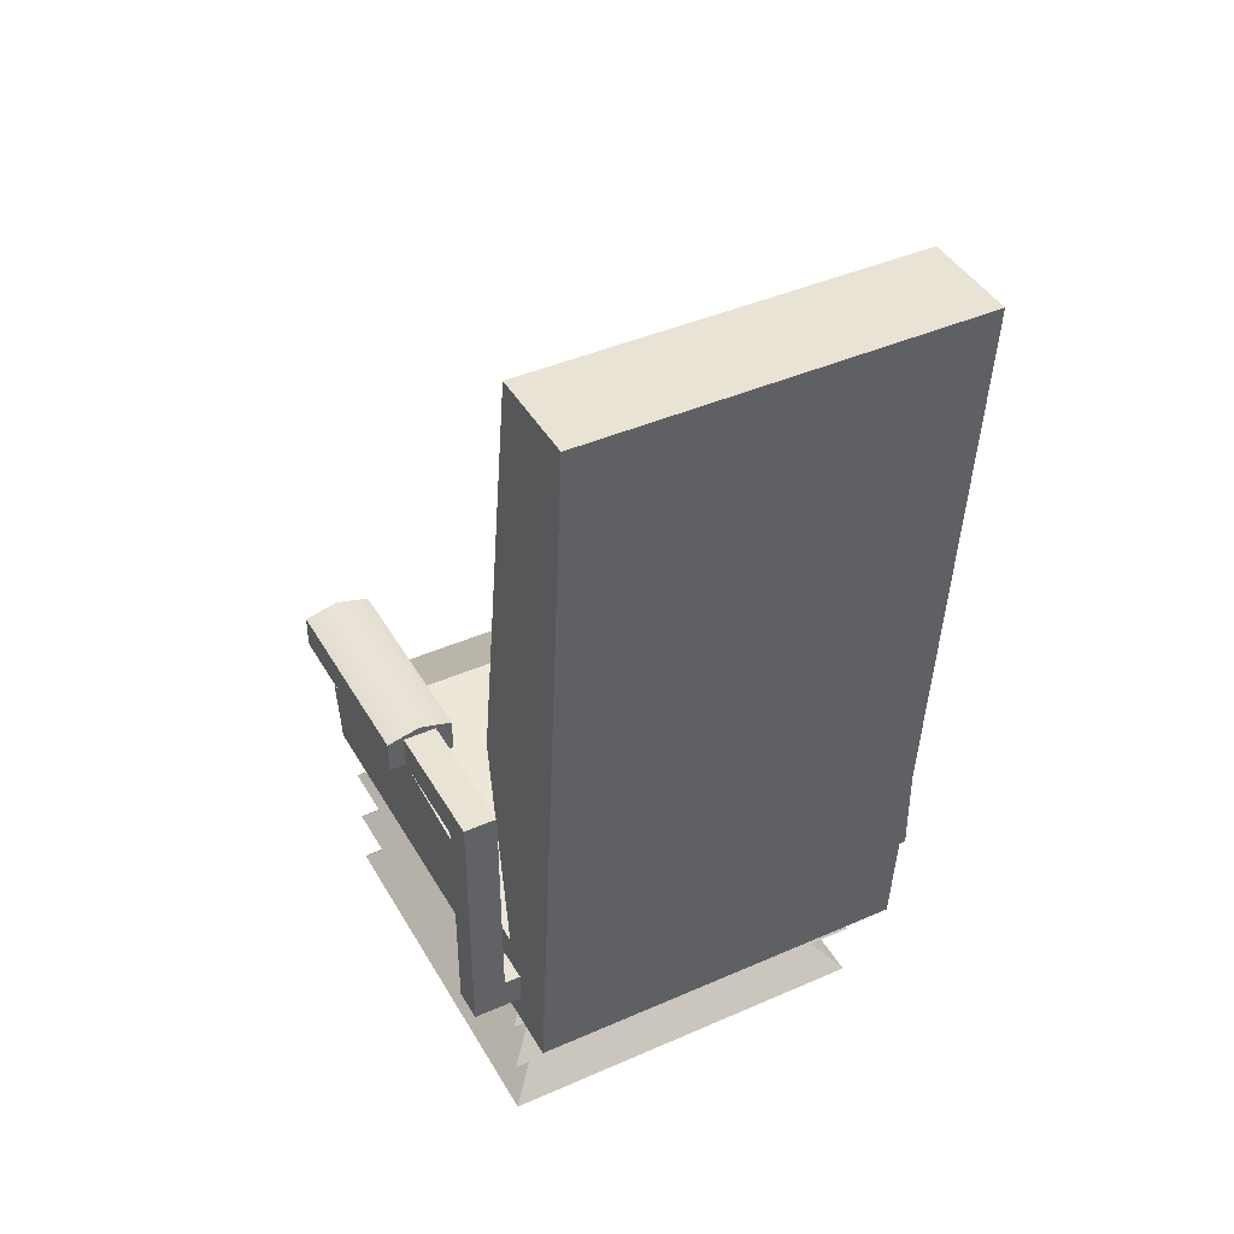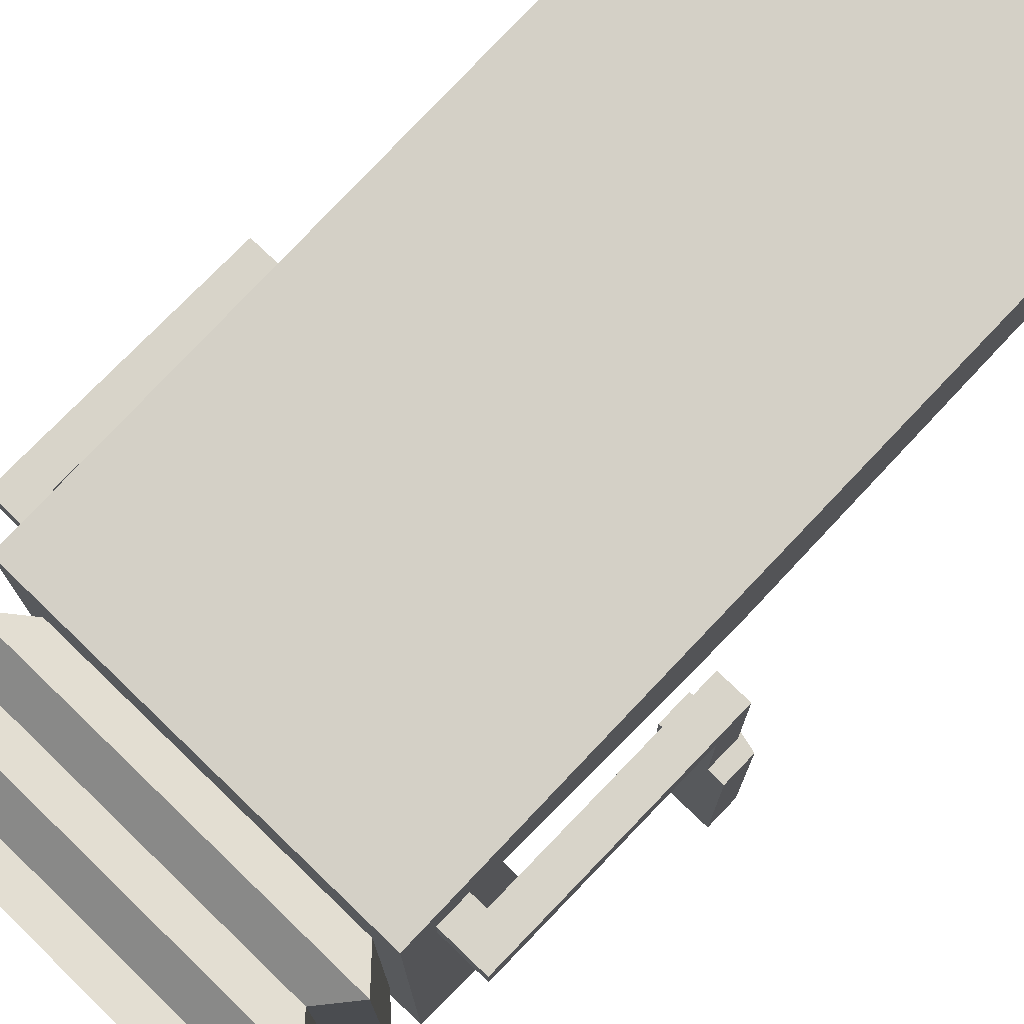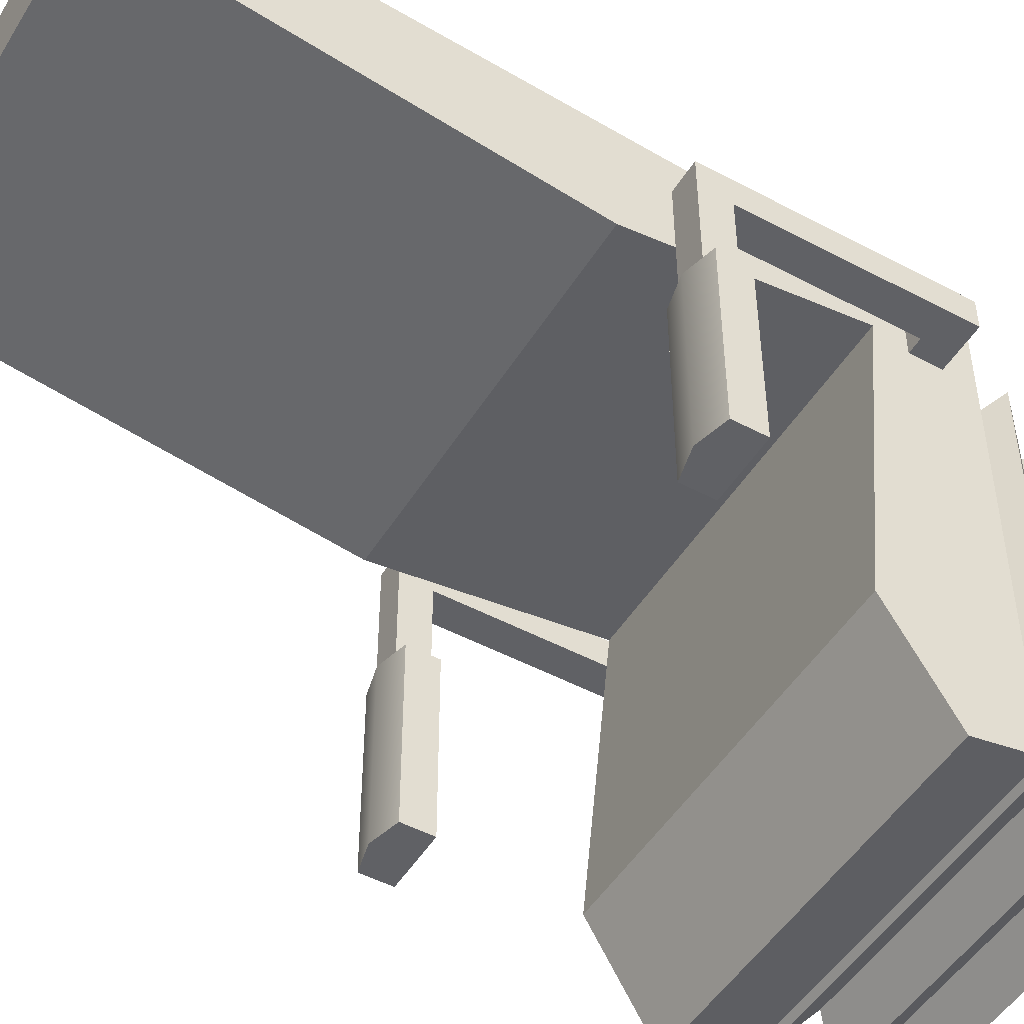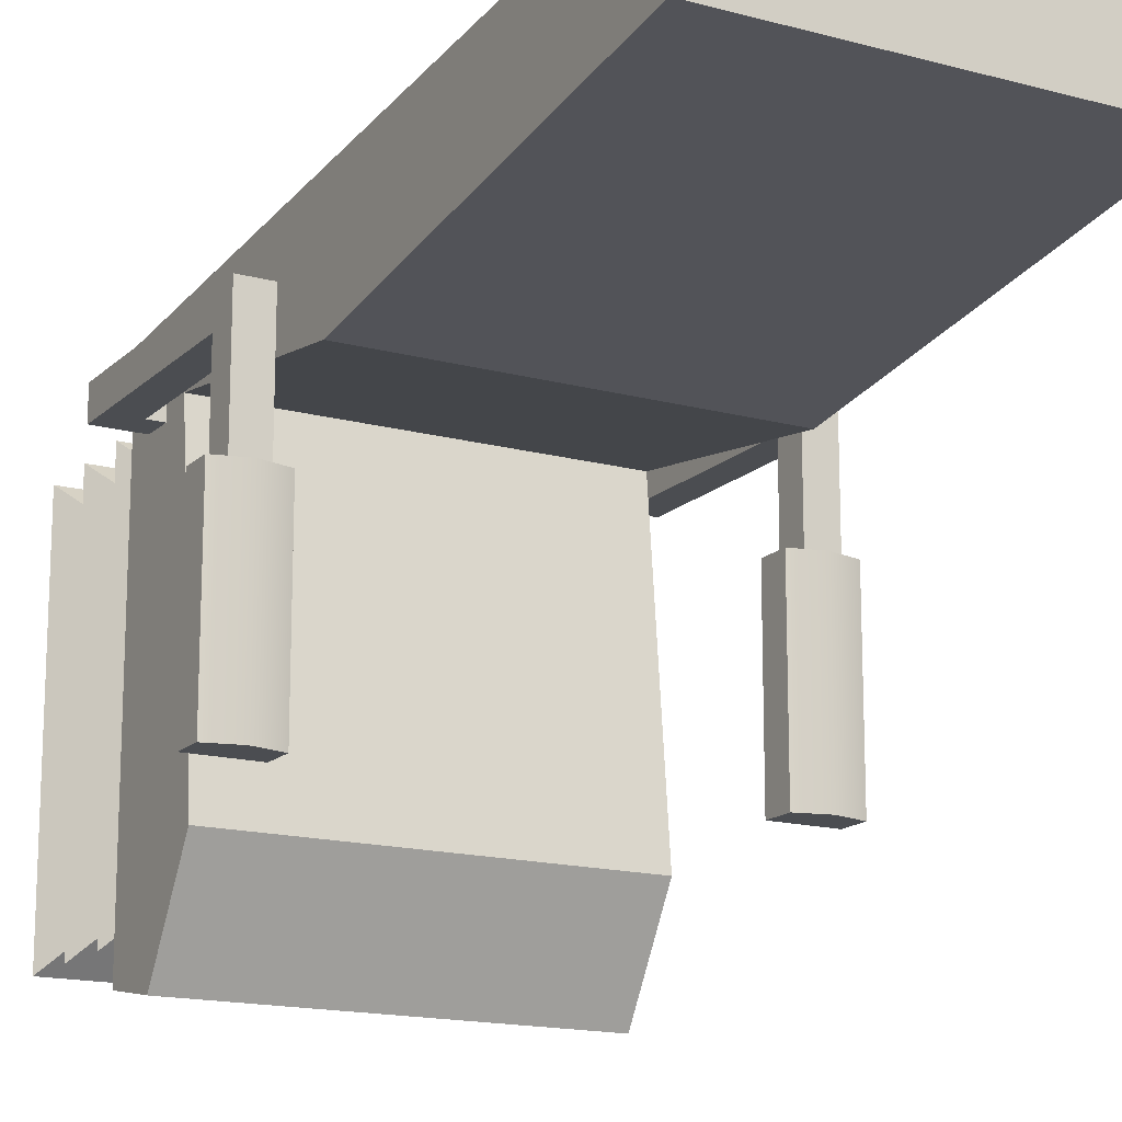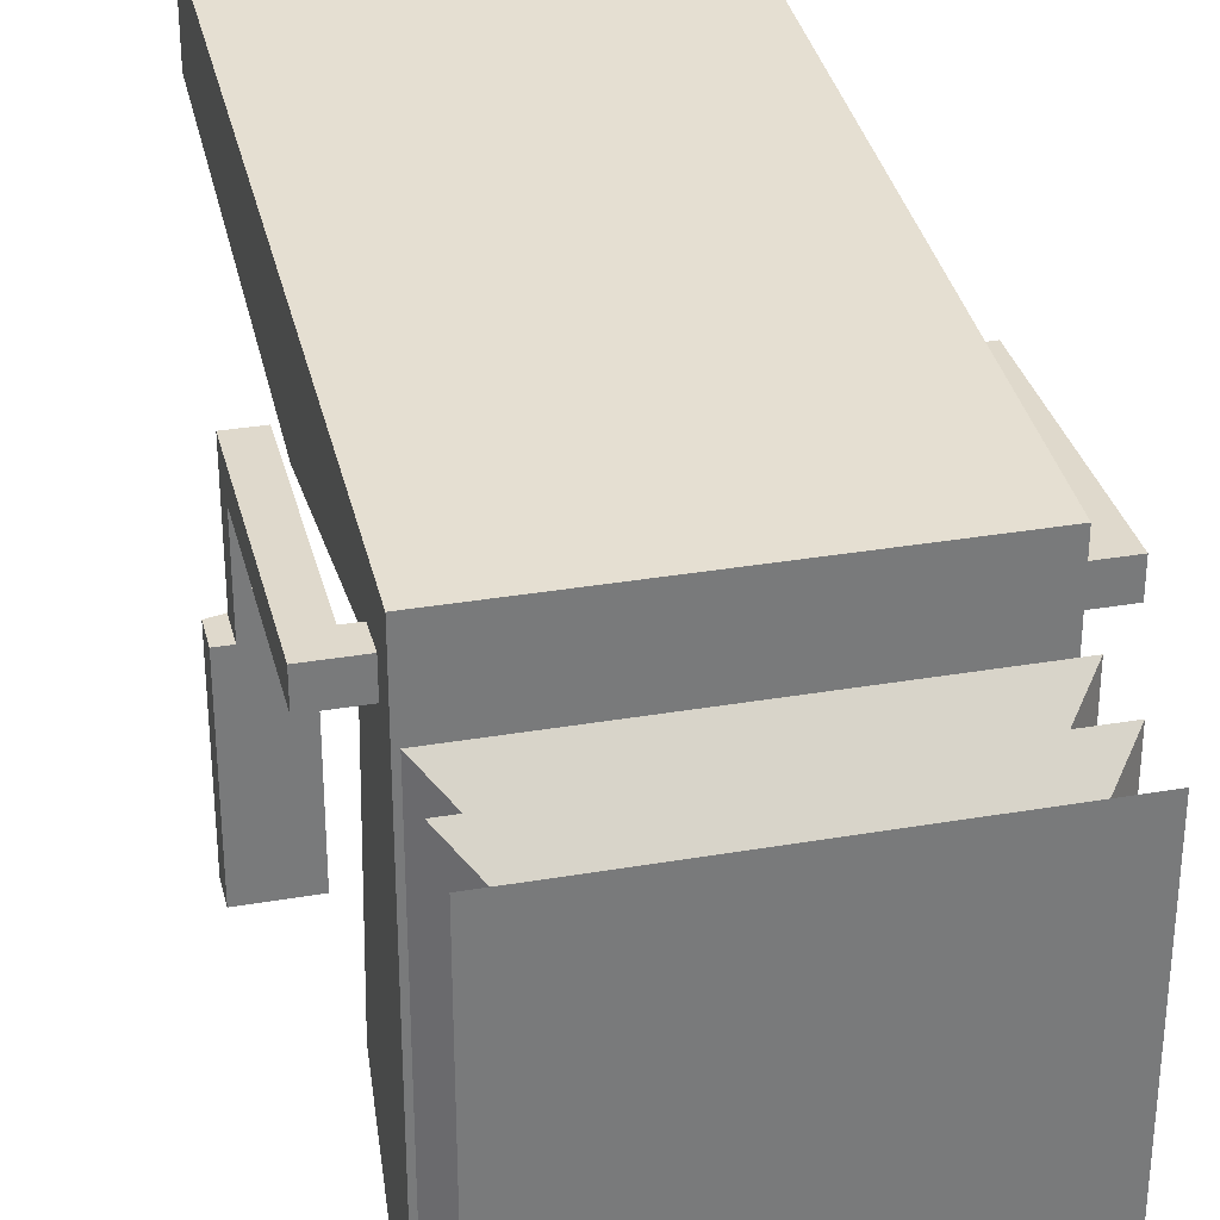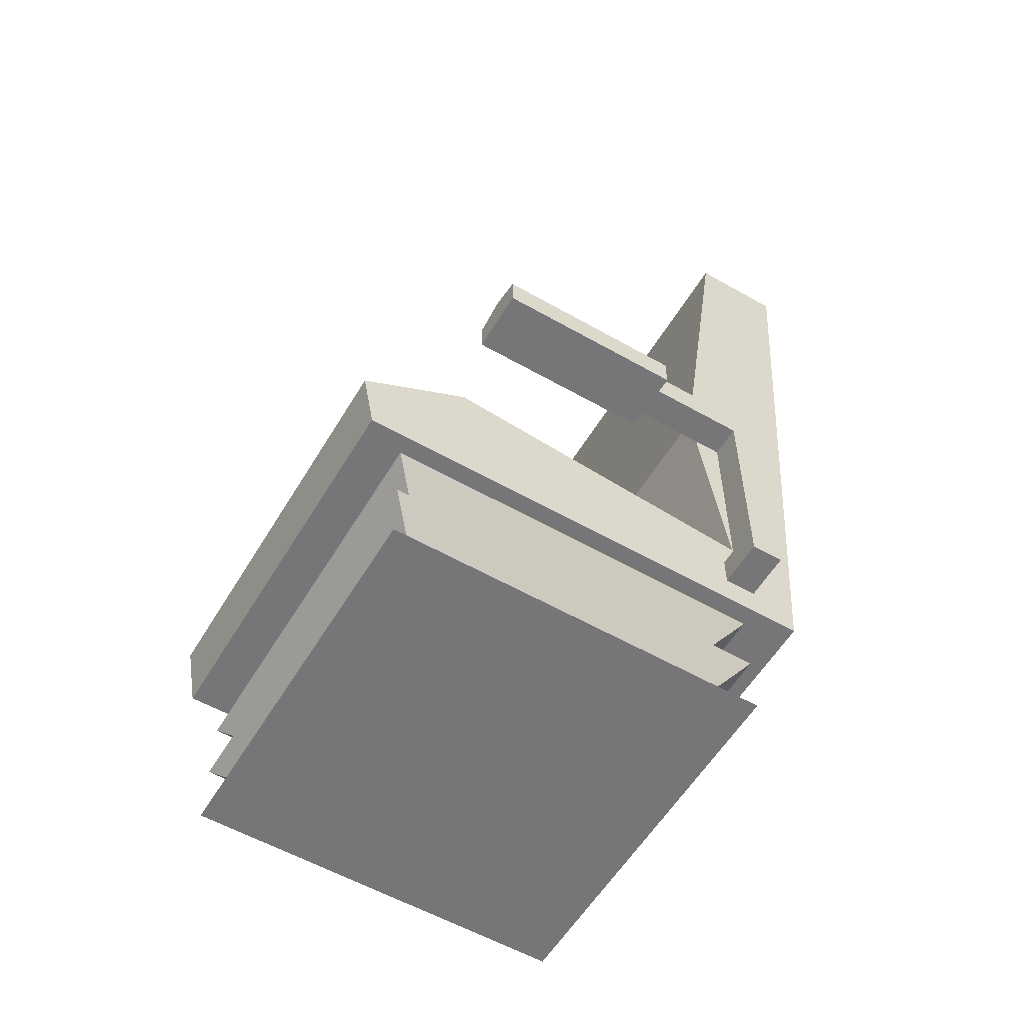
<metadata>
{"format":"obj","ext":"obj","renderer":"f3d","projection":"perspective","resolution":1024,"background":"white","views":[{"elev":42.2,"azim":-27.8,"up":"+Y"},{"elev":75.2,"azim":43.9,"up":"+Z"},{"elev":-49.2,"azim":-120.6,"up":"+Z"},{"elev":-15.9,"azim":150.7,"up":"+Z"},{"elev":32.3,"azim":-13.5,"up":"+Z"},{"elev":-56.9,"azim":-120.7,"up":"+Y"}]}
</metadata>
<code>
v -0.1604 0.129 -0.156
v -0.1604 0.1023 0.004423
v -0.1604 0.1023 -0.156
v -0.1604 0.129 0.004423
v -0.1872 0.1357 0.004423
v -0.1872 0.1357 -0.156
v -0.1738 0.129 0.004423
v -0.2005 0.129 0.004423
v -0.2139 0.129 0.004423
v -0.2005 0.1023 0.004423
v -0.2139 0.1023 0.004423
v -0.1738 0.1023 0.004423
v -0.2139 0.1023 -0.156
v -0.1738 0.1023 0.08463
v -0.2005 0.1023 0.08463
v -0.2139 0.129 -0.156
v -0.2005 0.129 0.1114
v -0.2005 -0.08489 0.08463
v -0.2005 -0.08489 0.1114
v -0.1738 0.129 0.1114
v -0.1738 -0.05815 0.1114
v -0.1738 -0.05815 0.08463
v -0.1738 -0.08489 0.08463
v -0.1604 -0.05815 0.08463
v -0.1604 -0.08489 0.08463
v -0.1738 -0.08489 0.1114
v -0.1604 -0.08489 0.1114
v -0.1604 -0.05815 0.1114
v -0.1604 -0.05815 0.0957
v -0.1604 -0.08489 0.0957
v 0.1738 0.129 0.1114
v 0.1738 -0.05815 0.08463
v 0.1738 -0.05815 0.1114
v 0.1738 0.1023 0.08463
v 0.1738 0.1023 0.004423
v 0.1738 0.129 0.004423
v 0.1604 0.1023 -0.156
v 0.1604 0.1023 0.004423
v 0.2005 0.1023 0.004423
v 0.2139 0.1023 0.004423
v 0.2139 0.1023 -0.156
v 0.2005 0.1023 0.08463
v 0.1604 -0.08489 0.08463
v 0.1738 -0.08489 0.08463
v 0.1604 -0.05815 0.08463
v 0.2005 -0.08489 0.08463
v 0.1604 -0.05815 0.1114
v 0.1604 -0.05815 0.0957
v 0.2005 -0.08489 0.1114
v 0.2005 0.129 0.1114
v 0.1738 -0.08489 0.1114
v 0.1604 -0.08489 0.1114
v 0.2005 0.129 0.004423
v 0.2139 0.129 0.004423
v 0.1872 0.1357 0.004423
v 0.1604 0.129 0.004423
v 0.1604 0.129 -0.156
v 0.2139 0.129 -0.156
v 0.1872 0.1357 -0.156
v 0.1604 -0.08489 0.0957
v -0.1345 -0.1651 0.06976
v -0.1604 -0.1918 -0.2251
v -0.1604 -0.1918 0.0957
v -0.1345 -0.1651 -0.1992
v 0.1345 -0.1651 -0.1992
v 0.1604 -0.1918 -0.2251
v -0.1345 -0.2186 -0.1992
v -0.1345 -0.2186 0.06976
v 0.1345 -0.1651 0.06976
v 0.1604 -0.1918 0.0957
v -0.1604 -0.1384 0.0957
v -0.1604 -0.1384 -0.2251
v 0.1345 -0.2186 -0.1992
v 0.1604 -0.1384 -0.2251
v 0.1345 -0.2186 0.06976
v 0.1604 -0.1384 0.0957
v -0.1345 -0.1116 0.06976
v -0.1345 -0.1116 -0.1992
v 0.1345 -0.1116 -0.1992
v 0.1345 -0.1116 0.06976
v -0.1604 -0.2453 0.0957
v 0.1604 -0.2453 0.0957
v -0.1604 -0.2453 -0.2251
v 0.1604 -0.2453 -0.2251
v 0.1604 -0.05815 -0.2619
v 0.1604 -0.1116 0.1492
v 0.1604 -0.1116 -0.2519
v 0.1604 -0.004679 -0.1717
v 0.1604 -0.03142 0.0957
v 0.1604 0.5301 0.2026
v 0.1604 0.1624 0.06896
v 0.1604 0.5301 0.1224
v -0.1604 0.5301 0.2026
v -0.1604 -0.1116 0.1492
v -0.1604 -0.1116 -0.2519
v -0.1604 -0.05815 -0.2619
v -0.1604 -0.004679 -0.1717
v -0.1604 -0.03142 0.0957
v -0.1604 0.1624 0.06896
v -0.1604 0.5301 0.1224
g SketchUp_ID2
f 1 2 3
f 2 1 4
f 1 5 4
f 5 1 6
f 4 7 2
f 7 4 5
f 7 5 8
f 8 5 9
f 8 9 10
f 10 9 11
f 12 2 7
f 13 10 11
f 10 13 12
f 12 13 2
f 2 13 3
f 10 14 15
f 14 10 12
f 13 1 3
f 1 13 6
f 6 13 16
f 6 9 5
f 9 6 16
f 9 13 11
f 13 9 16
f 17 18 19
f 18 17 15
f 15 17 10
f 10 17 8
f 7 17 20
f 17 7 8
f 7 14 12
f 14 21 22
f 21 14 20
f 20 14 7
f 23 24 25
f 24 23 22
f 22 23 18
f 22 18 14
f 14 18 15
f 18 26 19
f 26 18 23
f 17 21 20
f 21 17 26
f 26 17 19
f 21 27 28
f 27 21 26
f 29 21 28
f 21 29 22
f 22 29 24
f 24 30 25
f 30 24 29
f 23 27 26
f 27 23 30
f 30 23 25
g SketchUp_ID2
f 4 1 2
f 3 2 1
f 6 1 5
f 4 5 1
f 7 2 12
f 11 9 10
f 10 9 8
f 9 5 8
f 8 5 7
f 5 4 7
f 2 7 4
f 12 10 14
f 15 14 10
f 3 13 2
f 2 13 12
f 12 13 10
f 11 10 13
f 16 13 6
f 6 13 1
f 3 1 13
f 16 6 9
f 5 9 6
f 16 9 13
f 11 13 9
f 8 17 10
f 10 17 15
f 15 17 18
f 19 18 17
f 8 7 17
f 20 17 7
f 7 14 20
f 20 14 21
f 22 21 14
f 12 14 7
f 15 18 14
f 14 18 22
f 18 23 22
f 22 23 24
f 25 24 23
f 23 18 26
f 19 26 18
f 26 21 27
f 28 27 21
f 19 17 26
f 26 17 21
f 20 21 17
f 24 29 22
f 22 29 21
f 28 21 29
f 29 24 30
f 25 30 24
f 25 23 30
f 30 23 27
f 26 27 23
g SketchUp_ID12
f 31 32 33
f 32 31 34
f 34 31 35
f 35 31 36
f 37 35 38
f 35 37 39
f 39 37 40
f 40 37 41
f 35 42 34
f 42 35 39
f 43 32 44
f 32 43 45
f 44 42 46
f 42 44 34
f 34 44 32
f 32 47 33
f 47 32 48
f 48 32 45
f 31 49 50
f 49 31 51
f 51 31 33
f 51 33 47
f 51 47 52
f 53 31 50
f 31 53 36
f 54 53 40
f 53 54 55
f 53 55 36
f 36 55 56
f 36 56 35
f 35 56 38
f 39 40 53
f 56 37 38
f 37 56 57
f 37 58 41
f 58 37 59
f 59 37 57
f 58 40 41
f 40 58 54
f 53 42 39
f 42 49 46
f 49 42 50
f 50 42 53
f 44 49 51
f 49 44 46
f 60 51 52
f 51 60 44
f 44 60 43
f 48 43 60
f 43 48 45
f 58 55 54
f 55 58 59
f 59 56 55
f 56 59 57
g SketchUp_ID12
f 36 31 35
f 35 31 34
f 34 31 32
f 33 32 31
f 39 35 42
f 34 42 35
f 41 37 40
f 40 37 39
f 39 37 35
f 38 35 37
f 32 44 34
f 34 44 42
f 46 42 44
f 45 43 32
f 44 32 43
f 45 32 48
f 48 32 47
f 33 47 32
f 52 47 51
f 47 33 51
f 33 31 51
f 51 31 49
f 50 49 31
f 36 53 31
f 50 31 53
f 53 40 39
f 38 56 35
f 35 56 36
f 56 55 36
f 36 55 53
f 55 54 53
f 40 53 54
f 57 56 37
f 38 37 56
f 57 37 59
f 59 37 58
f 41 58 37
f 54 58 40
f 41 40 58
f 53 42 50
f 50 42 49
f 46 49 42
f 39 42 53
f 46 44 49
f 51 49 44
f 43 60 44
f 44 60 51
f 52 51 60
f 45 48 43
f 60 43 48
f 59 58 55
f 54 55 58
f 57 59 56
f 55 56 59
g SketchUp_ID18
f 61 62 63
f 62 61 64
f 62 65 66
f 65 62 64
f 63 67 68
f 67 63 62
f 69 63 70
f 63 69 61
f 71 64 61
f 64 71 72
f 73 62 66
f 62 73 67
f 65 72 74
f 72 65 64
f 65 70 66
f 70 65 69
f 63 75 70
f 75 63 68
f 71 69 76
f 69 71 61
f 77 72 71
f 72 77 78
f 66 75 73
f 75 66 70
f 72 79 74
f 79 72 78
f 74 69 65
f 69 74 76
f 80 71 76
f 71 80 77
f 79 76 74
f 76 79 80
g SketchUp_ID18
f 64 61 62
f 63 62 61
f 64 62 65
f 66 65 62
f 62 63 67
f 68 67 63
f 61 69 63
f 70 63 69
f 72 71 64
f 61 64 71
f 67 73 62
f 66 62 73
f 64 65 72
f 74 72 65
f 69 65 70
f 66 70 65
f 68 63 75
f 70 75 63
f 61 71 69
f 76 69 71
f 78 77 72
f 71 72 77
f 70 66 75
f 73 75 66
f 78 72 79
f 74 79 72
f 76 74 69
f 65 69 74
f 77 80 71
f 76 71 80
f 80 79 76
f 74 76 79
g SketchUp_ID28
f 75 81 82
f 81 75 68
f 68 75 81
f 82 81 75
f 68 83 81
f 83 68 67
f 67 68 83
f 81 83 68
f 83 73 84
f 73 83 67
f 67 83 73
f 84 73 83
g SketchUp_ID34
f 29 27 30
f 27 29 28
f 28 29 27
f 30 27 29
g SketchUp_ID40
f 85 86 87
f 86 85 43
f 43 85 45
f 45 85 88
f 45 88 48
f 48 88 47
f 47 88 89
f 86 52 90
f 52 86 43
f 52 43 60
f 90 52 47
f 90 47 89
f 90 89 91
f 90 91 92
f 92 91 90
f 91 89 90
f 89 47 90
f 47 52 90
f 60 43 52
f 43 86 52
f 90 52 86
f 89 88 47
f 47 88 48
f 48 88 45
f 88 85 45
f 45 85 43
f 43 85 86
f 87 86 85
f 93 86 90
f 86 93 94
f 94 93 86
f 90 86 93
f 94 77 86
f 77 94 95
f 77 95 78
f 78 95 79
f 86 80 87
f 80 86 77
f 87 80 79
f 87 79 95
f 95 79 87
f 79 80 87
f 77 86 80
f 87 80 86
f 79 95 78
f 78 95 77
f 95 94 77
f 86 77 94
f 95 85 87
f 85 95 96
f 96 95 85
f 87 85 95
f 85 97 88
f 97 85 96
f 96 85 97
f 88 97 85
f 88 98 89
f 98 88 97
f 97 88 98
f 89 98 88
f 99 89 91
f 89 99 98
f 98 99 89
f 91 89 99
f 100 91 92
f 91 100 99
f 99 100 91
f 92 91 100
f 92 93 90
f 93 92 100
f 100 92 93
f 90 93 92
f 95 25 96
f 25 95 27
f 25 27 30
f 96 25 24
f 94 27 95
f 27 94 93
f 27 93 28
f 28 93 29
f 29 93 98
f 29 98 24
f 24 98 96
f 98 93 99
f 99 93 100
f 97 96 98
f 98 96 97
f 100 93 99
f 99 93 98
f 96 98 24
f 24 98 29
f 98 93 29
f 29 93 28
f 28 93 27
f 93 94 27
f 95 27 94
f 24 25 96
f 30 27 25
f 27 95 25
f 96 25 95
g SketchUp_ID46
f 47 60 52
f 60 47 48
f 48 47 60
f 52 60 47
g SketchUp_ID52
f 73 82 84
f 82 73 75
f 83 82 81
f 82 83 84

</code>
